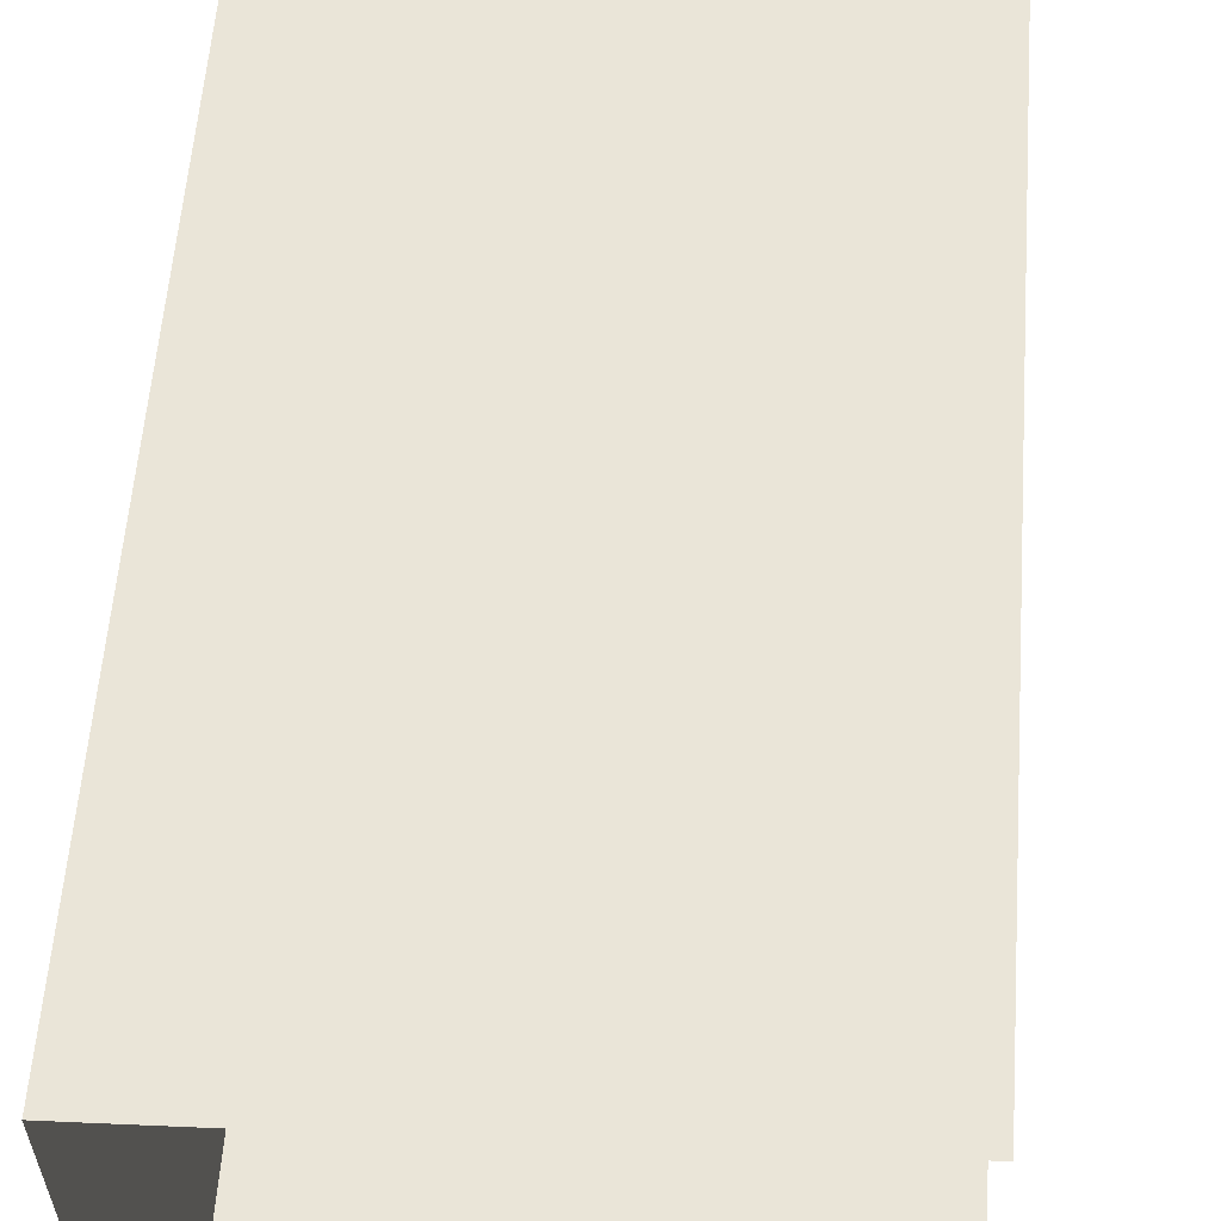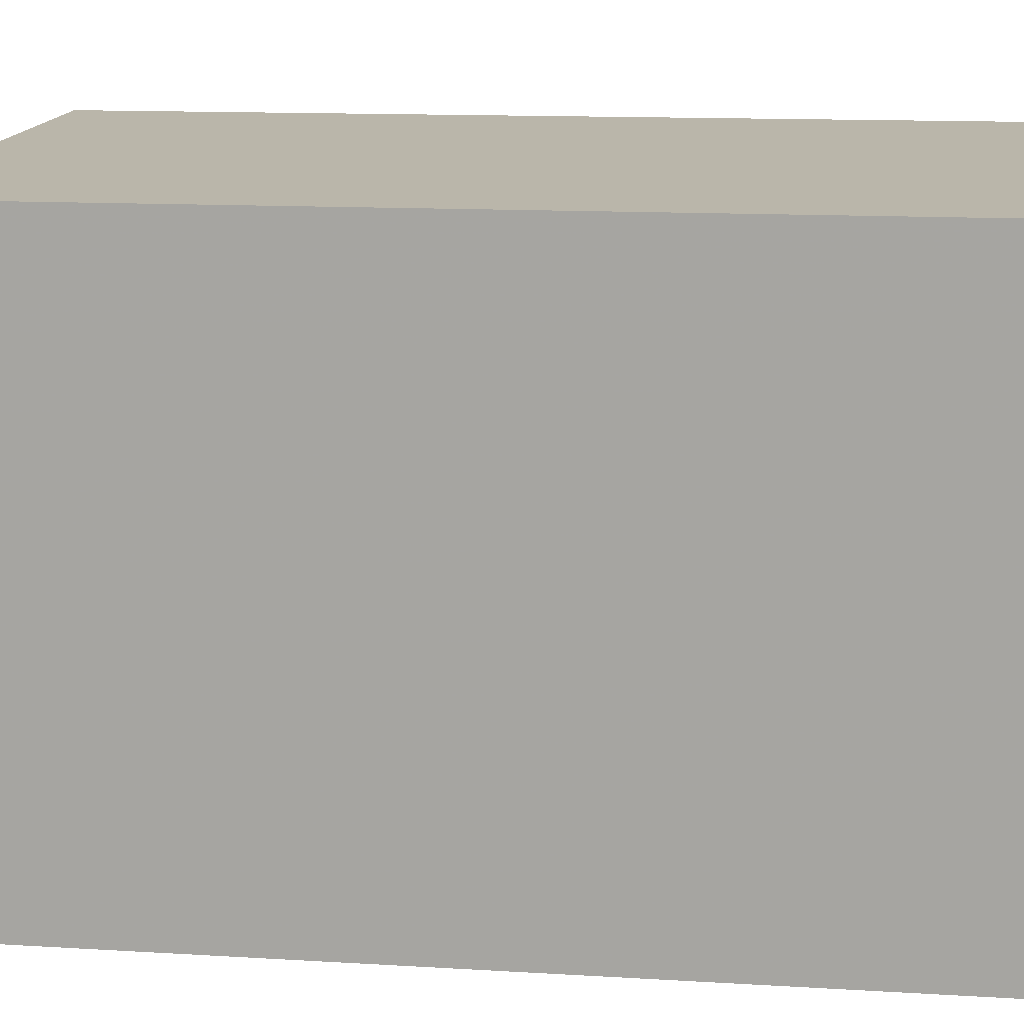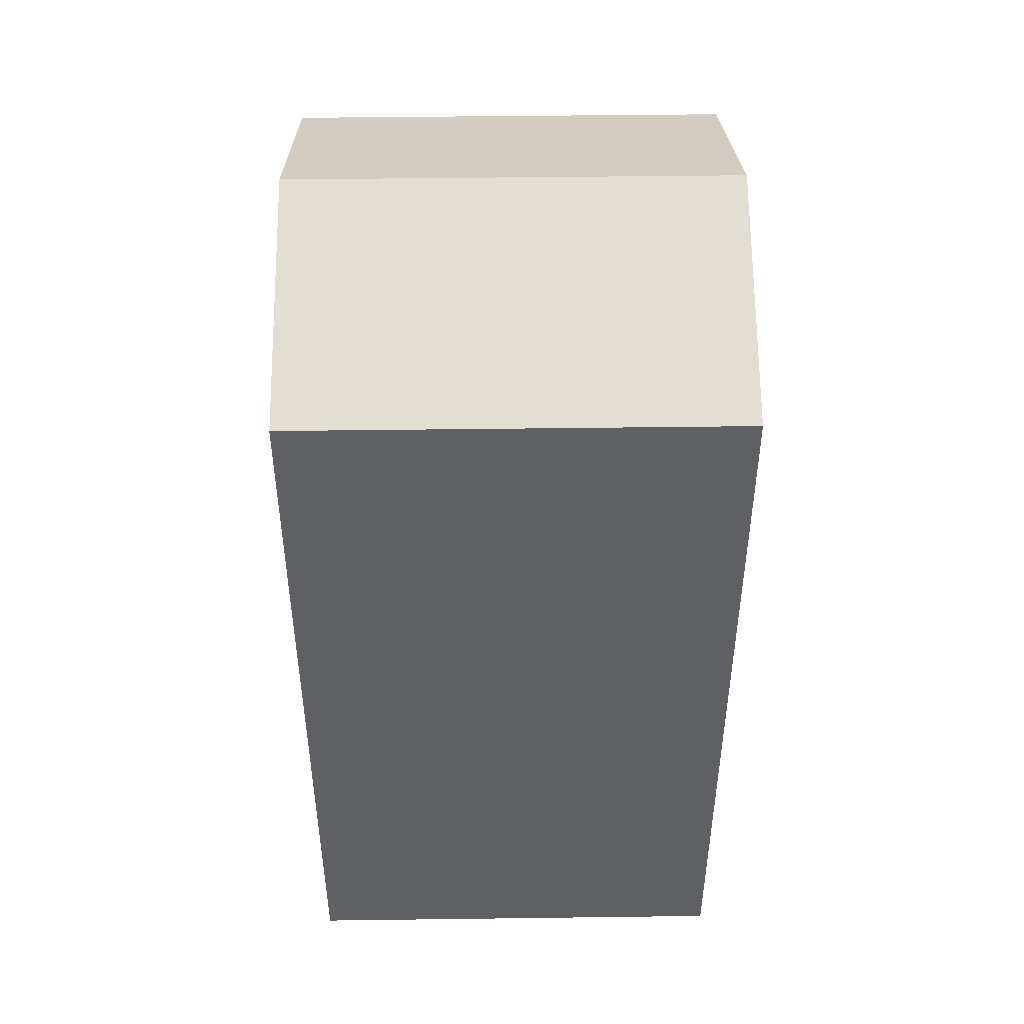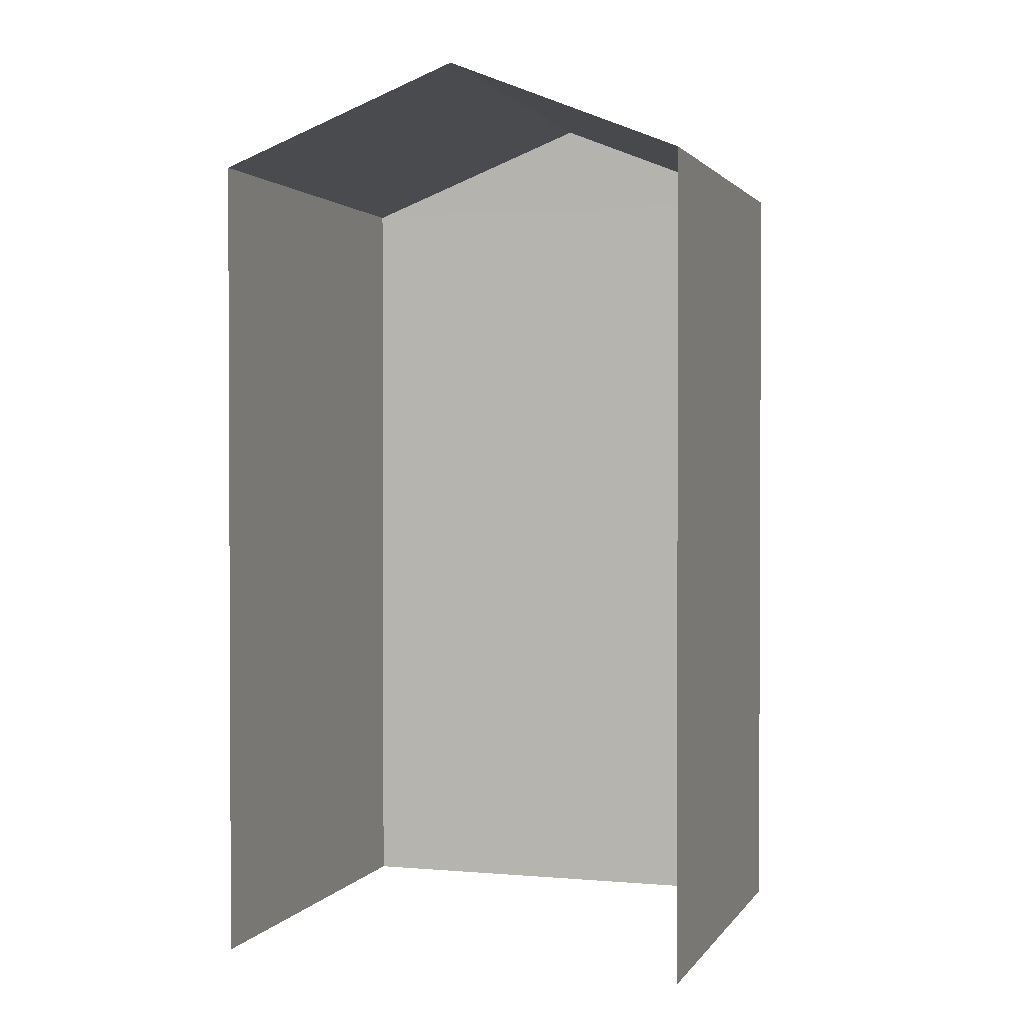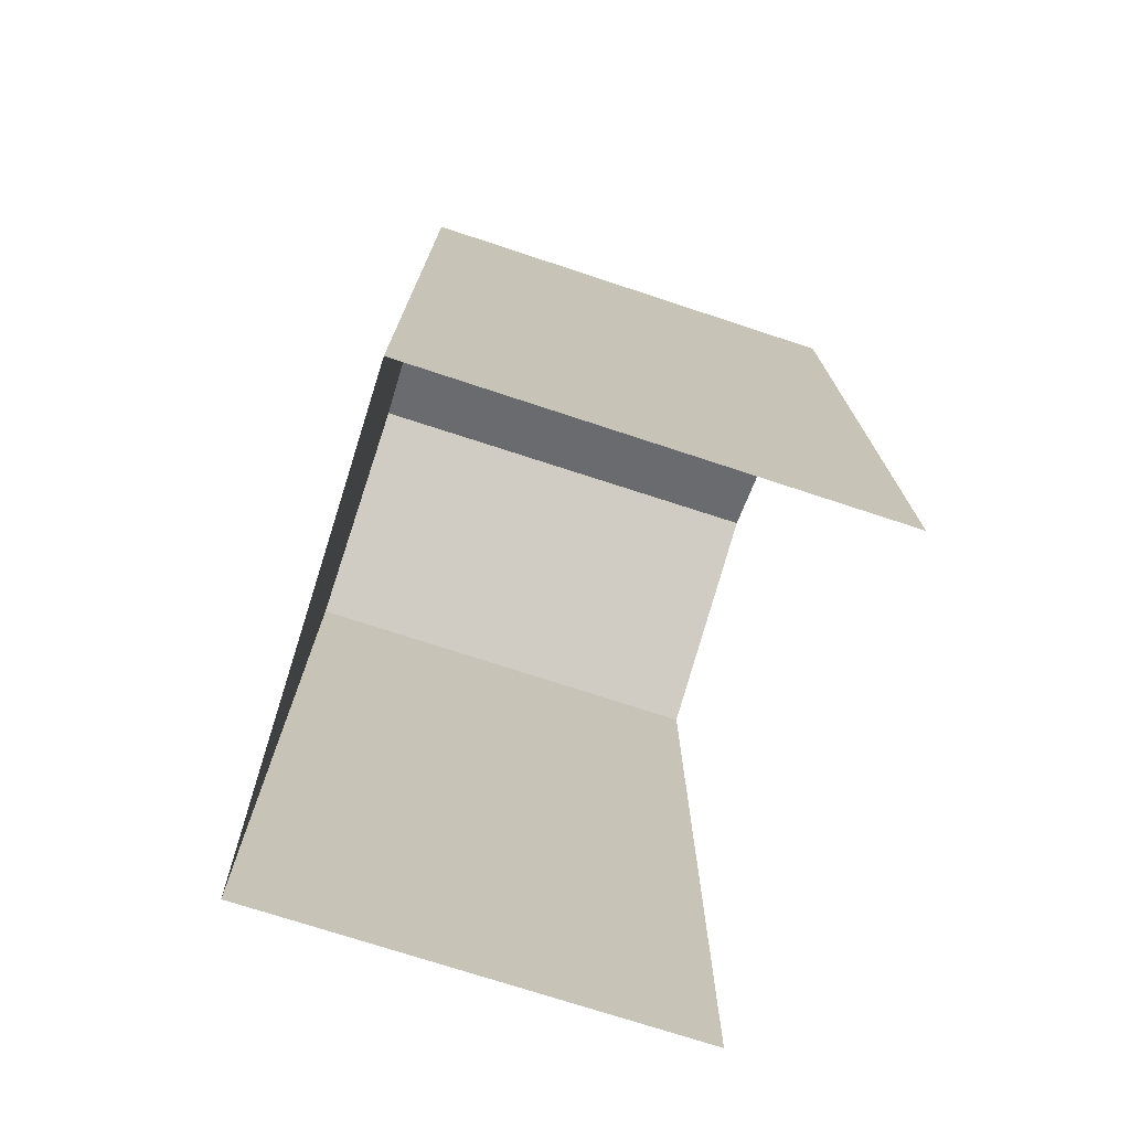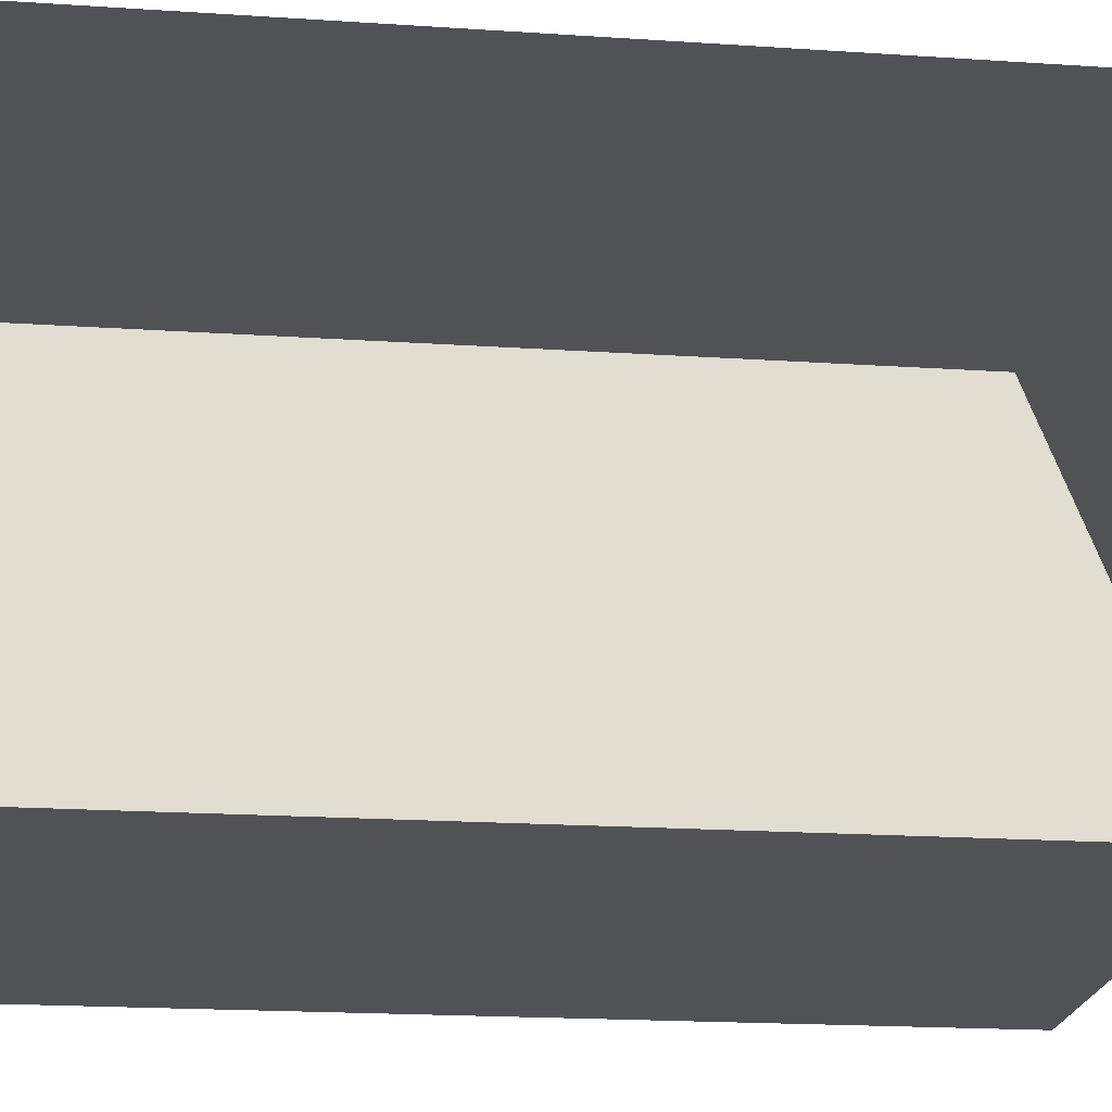
<metadata>
{"format":"obj","ext":"obj","renderer":"f3d","projection":"perspective","resolution":1024,"background":"white","views":[{"elev":55.3,"azim":-175.9,"up":"+Y"},{"elev":11.2,"azim":99.2,"up":"+Y"},{"elev":46.5,"azim":176.4,"up":"+Z"},{"elev":1.5,"azim":-75.4,"up":"+Z"},{"elev":-74.2,"azim":159.2,"up":"+Z"},{"elev":-17.9,"azim":-97.7,"up":"+Y"}]}
</metadata>
<code>
v -3.721e+05 -1.038e+05 31.85
v -3.721e+05 -1.038e+05 31.85
v -3.721e+05 -1.038e+05 31.85
v -3.721e+05 -1.038e+05 31.85
v -3.721e+05 -1.038e+05 41.71
v -3.721e+05 -1.038e+05 41.71
v -3.721e+05 -1.038e+05 42.84
v -3.721e+05 -1.038e+05 42.84
v -3.721e+05 -1.038e+05 41.71
v -3.721e+05 -1.038e+05 41.71
f 1 2 3
f 1 4 2
f 9 3 5
f 9 5 8
f 3 2 5
f 5 6 7
f 8 5 7
f 7 9 8
f 7 10 9
f 5 2 4
f 6 5 4
f 9 1 3
f 9 10 1
f 6 4 10
f 6 10 7
f 4 1 10

</code>
